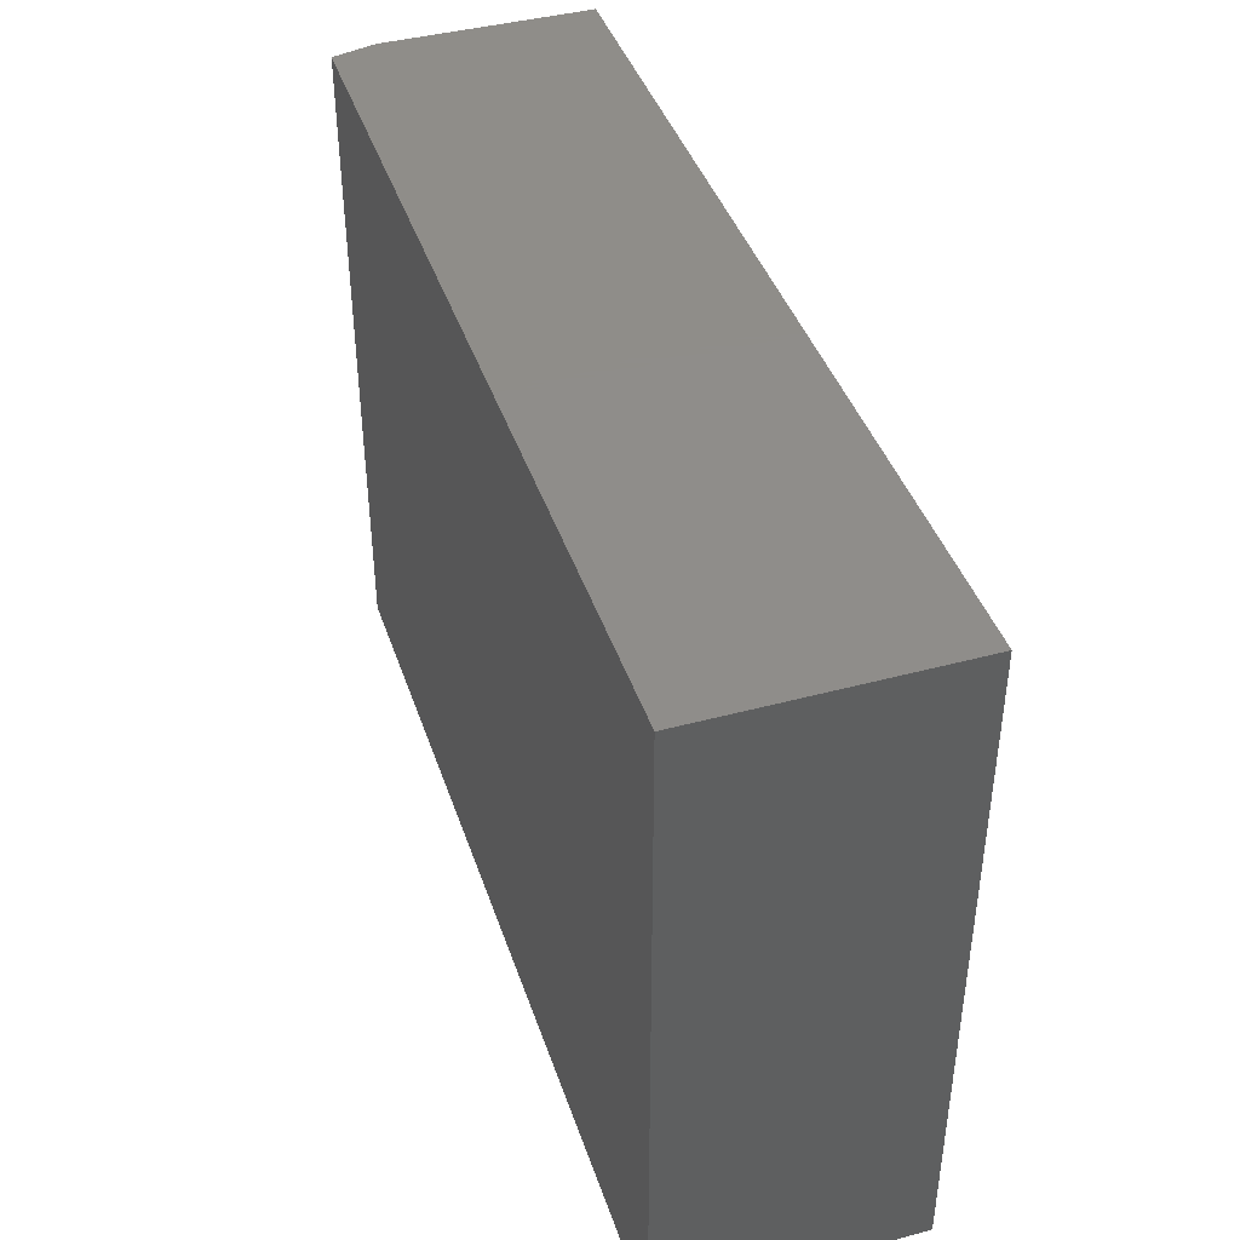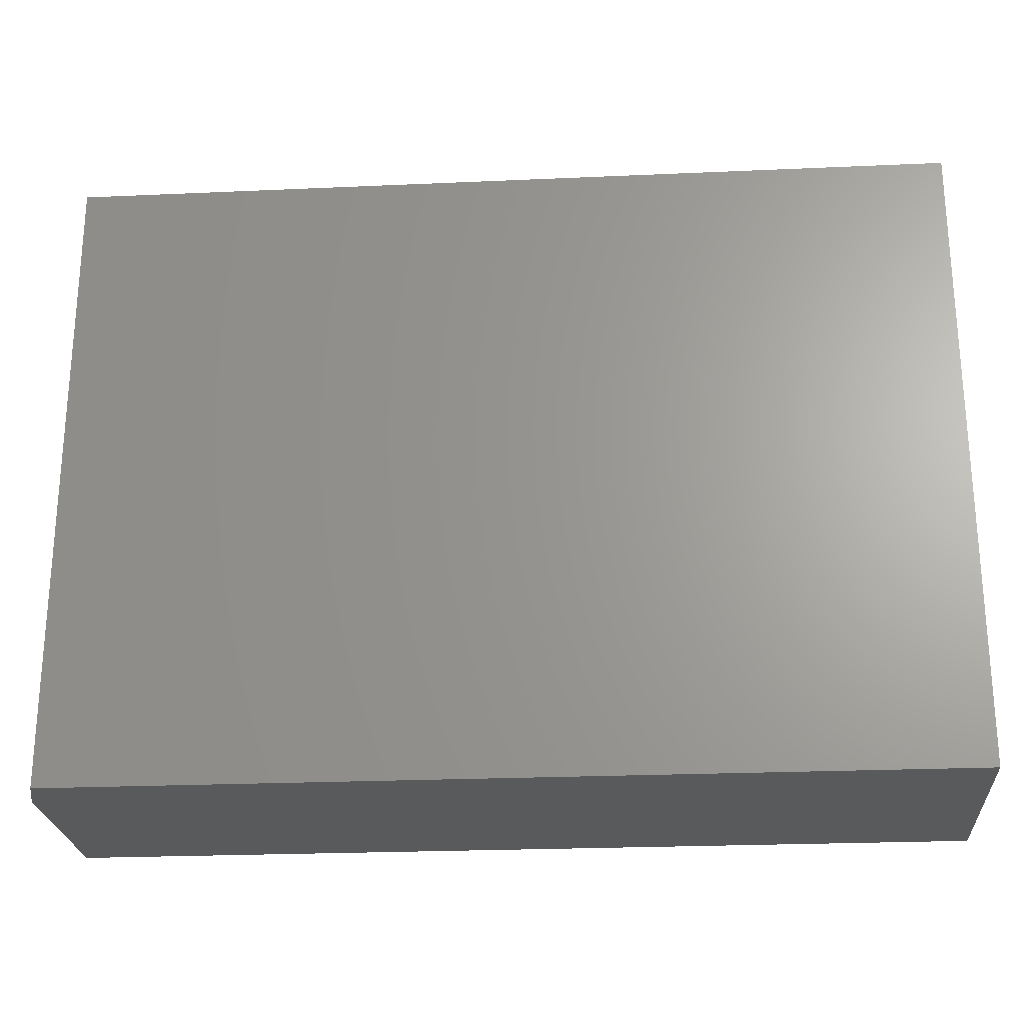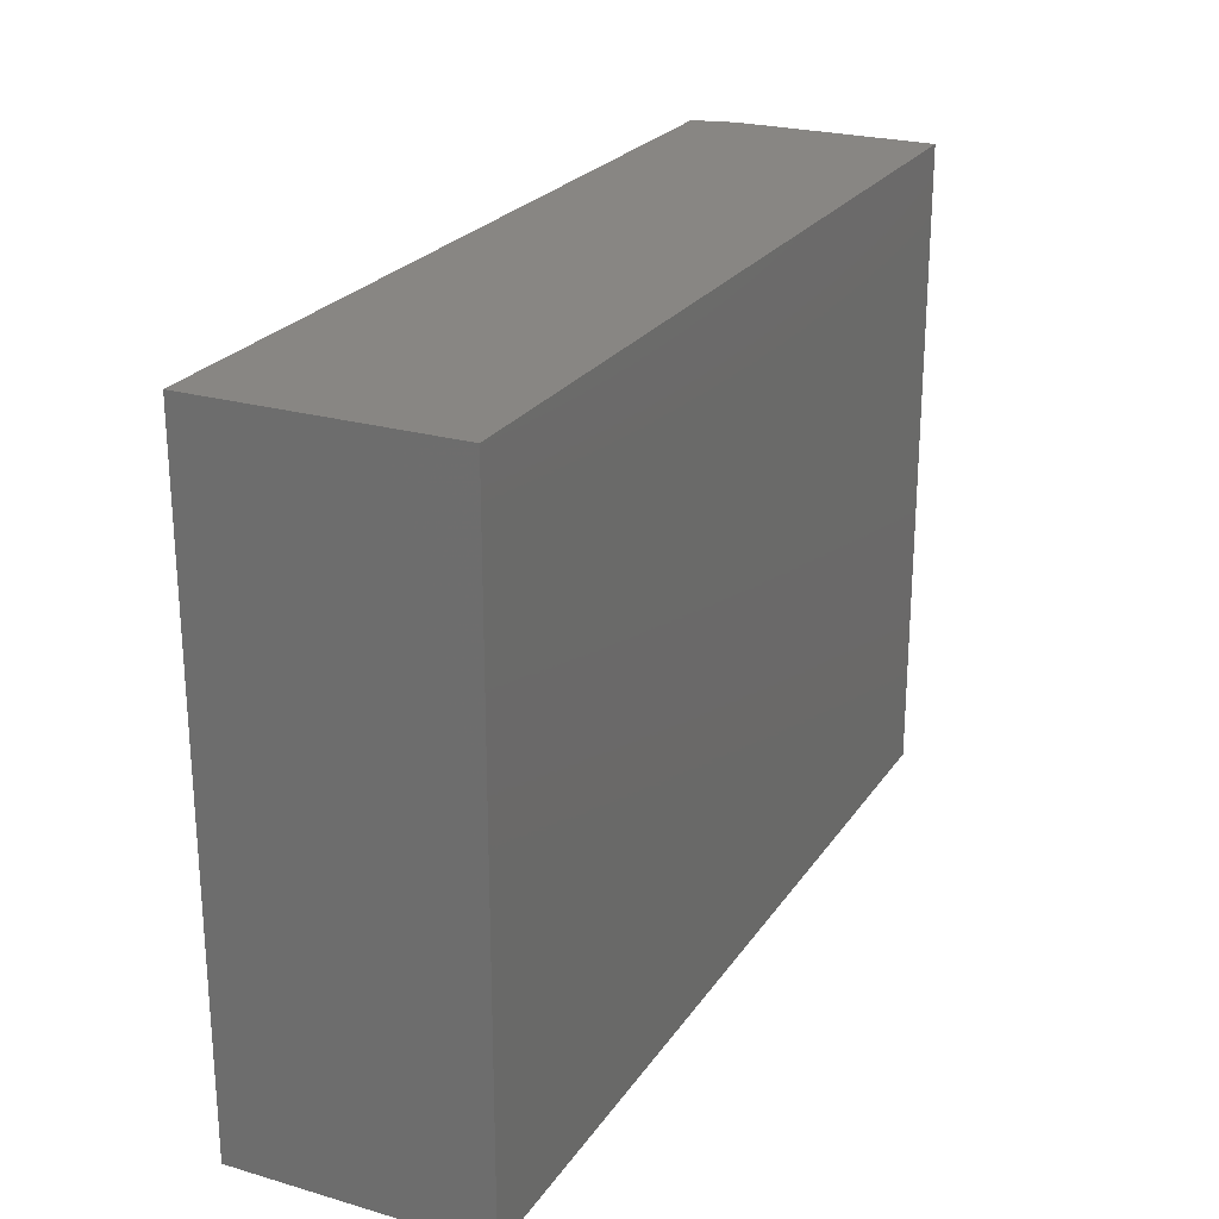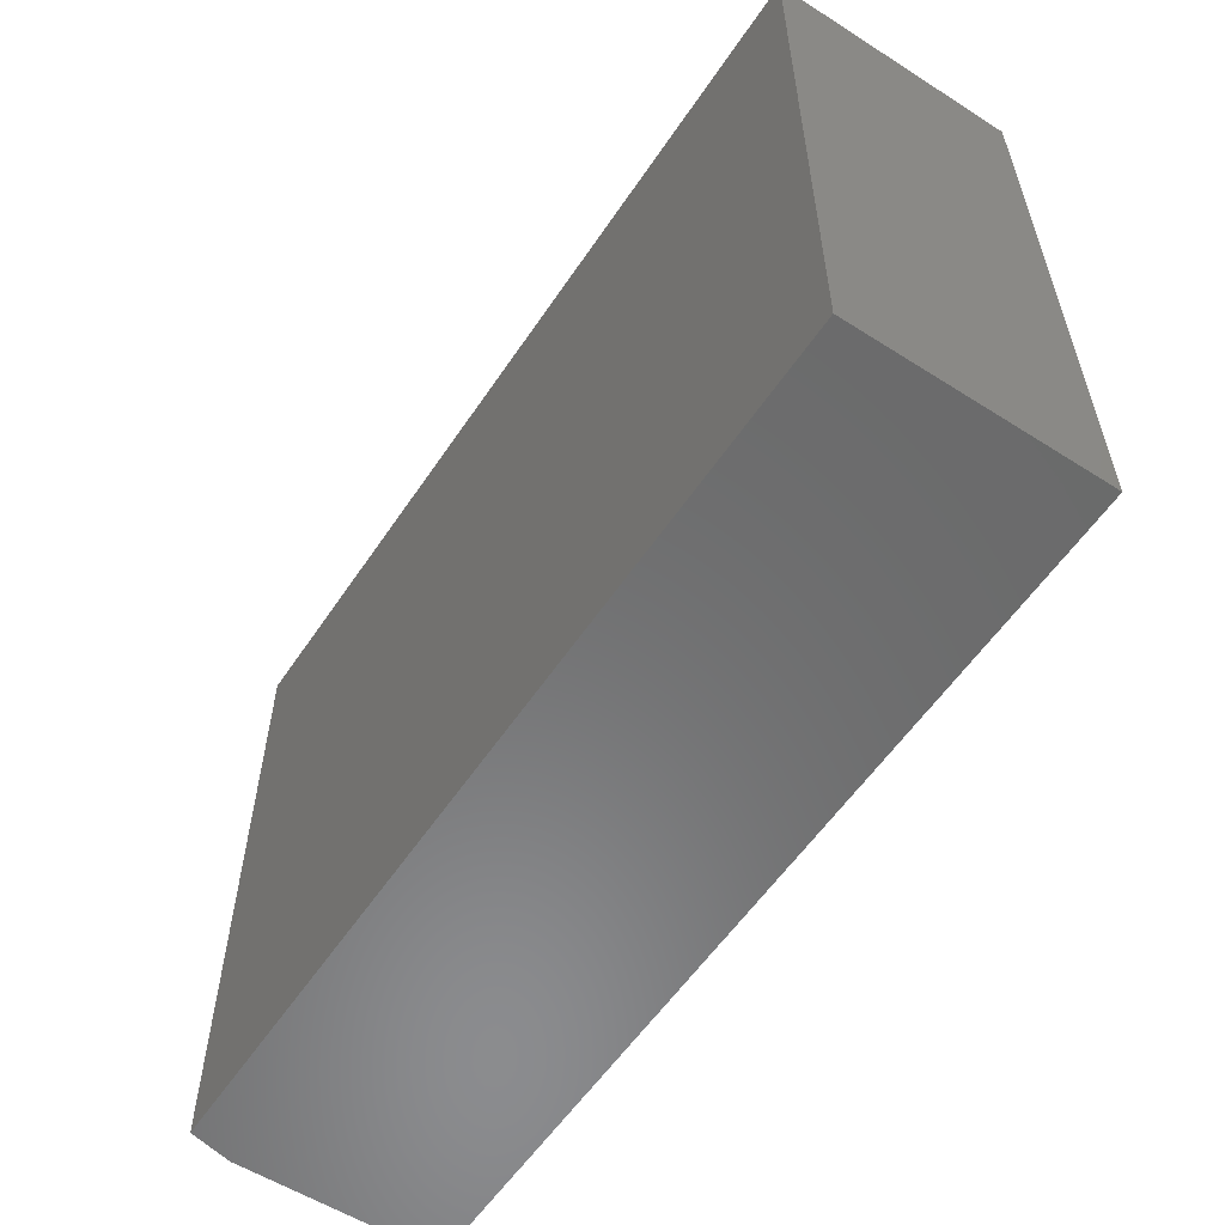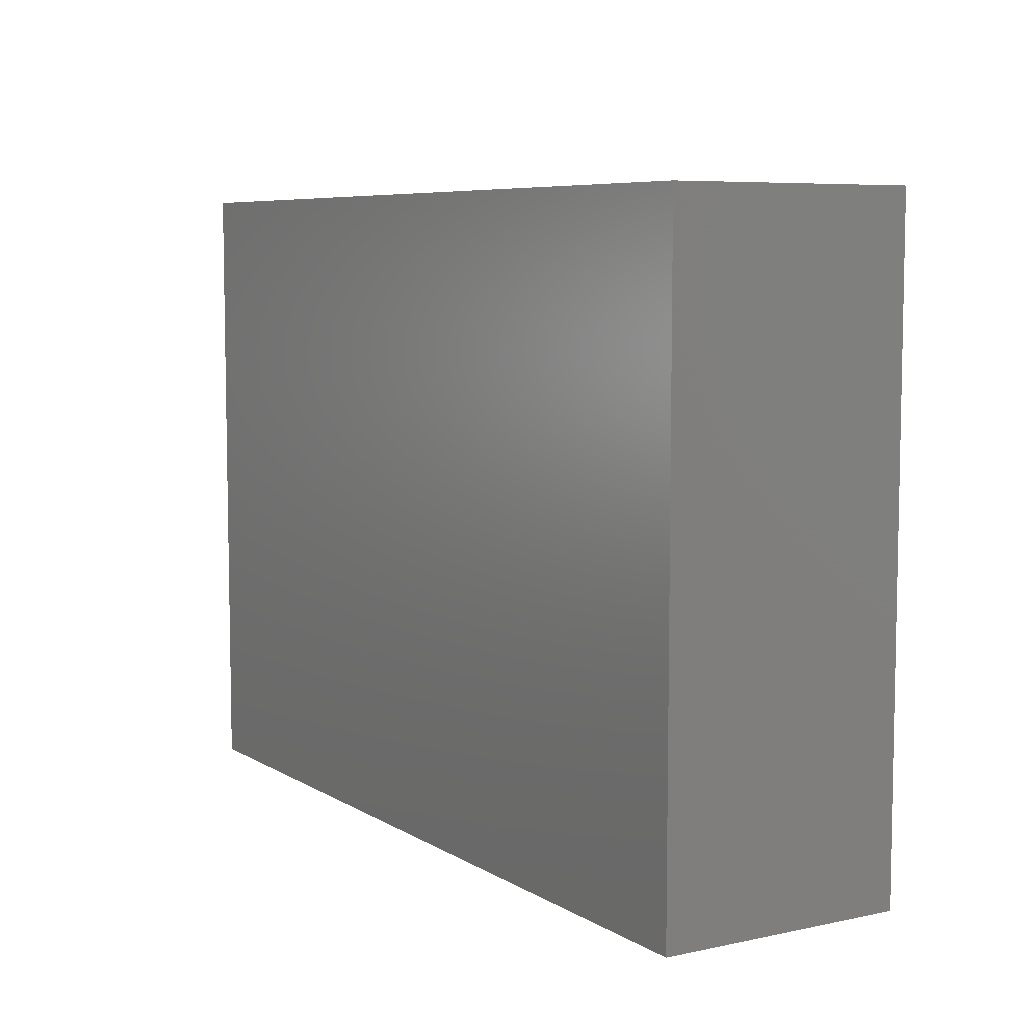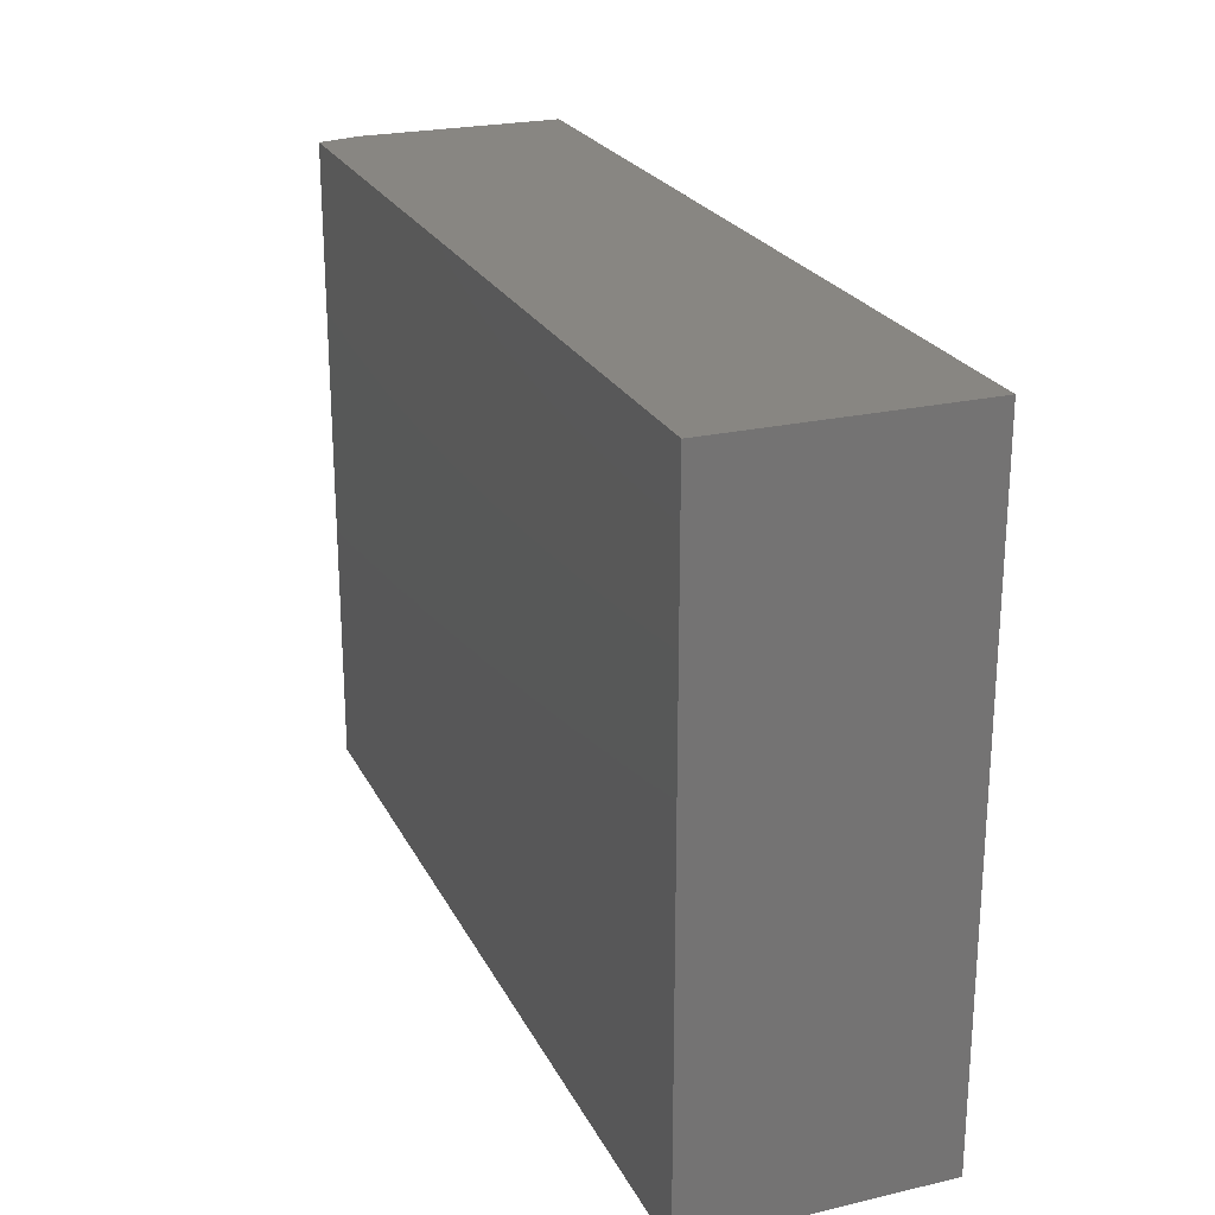
<metadata>
{"format":"stl","ext":"stl","renderer":"f3d","projection":"perspective","resolution":1024,"background":"white","views":[{"elev":41.8,"azim":-108.0,"up":"+Z"},{"elev":-24.2,"azim":-175.8,"up":"+Z"},{"elev":24.0,"azim":-64.3,"up":"+Z"},{"elev":-57.1,"azim":-123.5,"up":"+Z"},{"elev":6.9,"azim":-121.4,"up":"+Z"},{"elev":23.6,"azim":-111.2,"up":"+Z"}]}
</metadata>
<code>
# stl→obj: 10 verts, 16 faces
v -0.75 0 -0.4062
v -0.75 5.215e-17 0.5332
v 0.5469 1.44e-16 -0.4062
v 0.5469 1.961e-16 0.5332
v -0.75 -0.3594 0.5332
v 0.5625 -0.3594 0.5332
v 0.5625 -0.0625 0.5332
v 0.5625 -0.3594 -0.4062
v 0.5625 -0.0625 -0.4062
v -0.75 -0.3594 -0.4062
f 1 2 3
f 3 2 4
f 2 5 4
f 4 5 6
f 4 6 7
f 8 9 6
f 6 9 7
f 10 1 8
f 8 1 3
f 8 3 9
f 9 3 7
f 7 3 4
f 10 8 5
f 5 8 6
f 5 2 10
f 10 2 1

</code>
